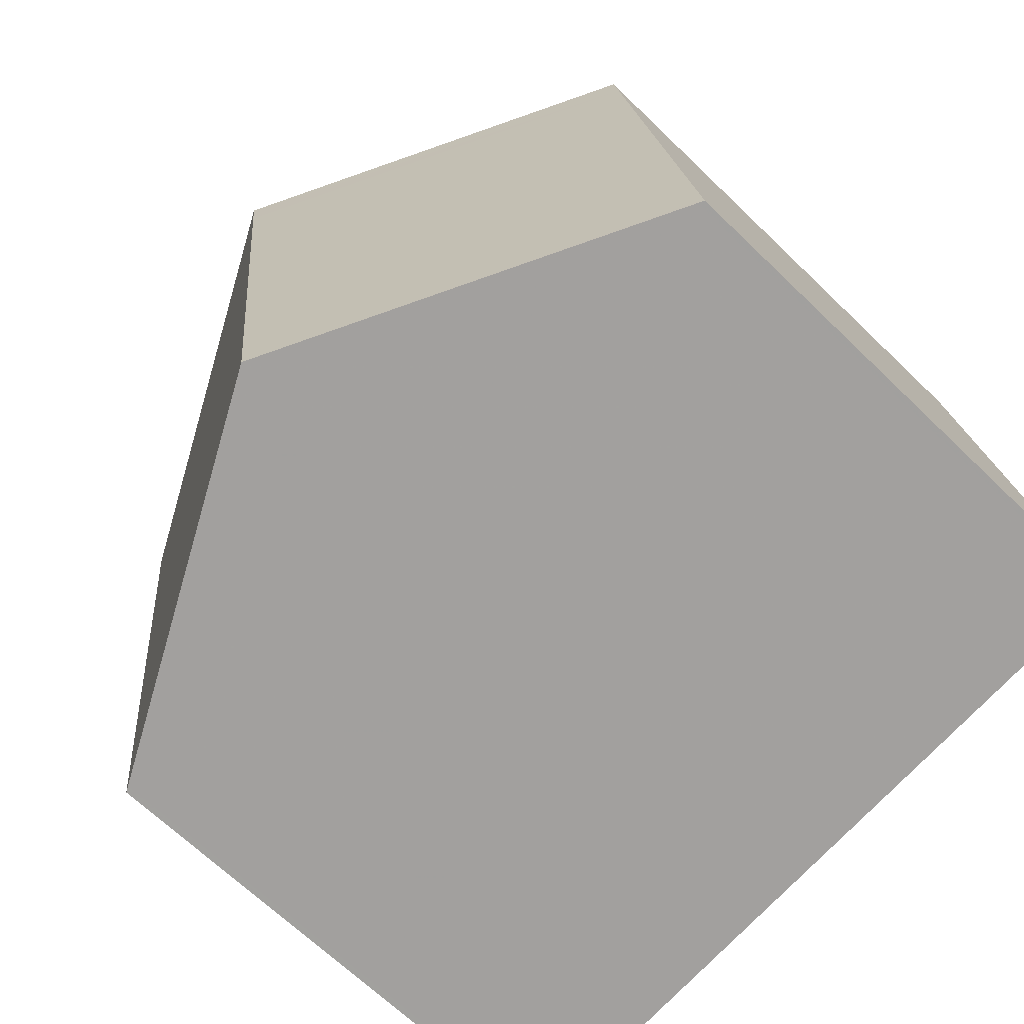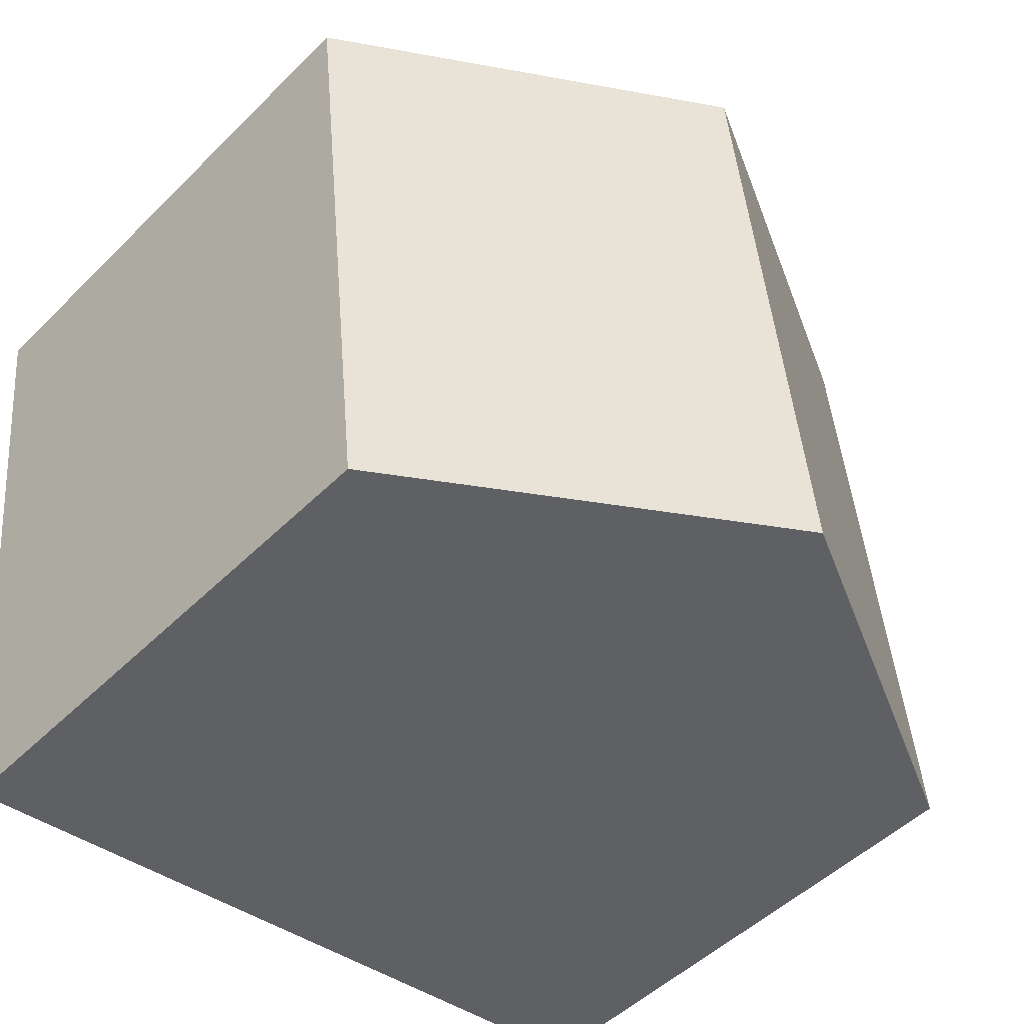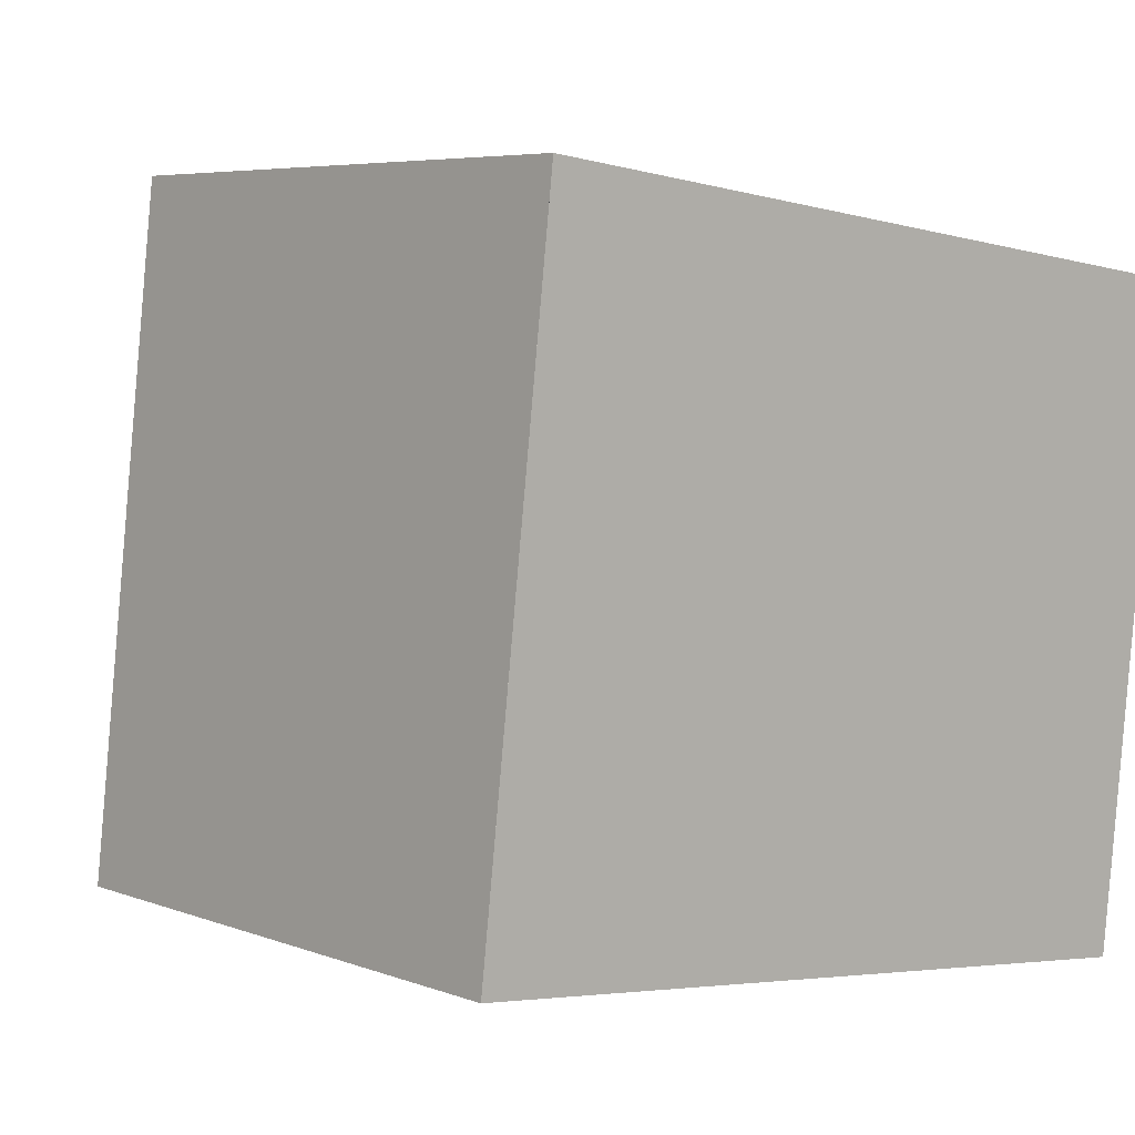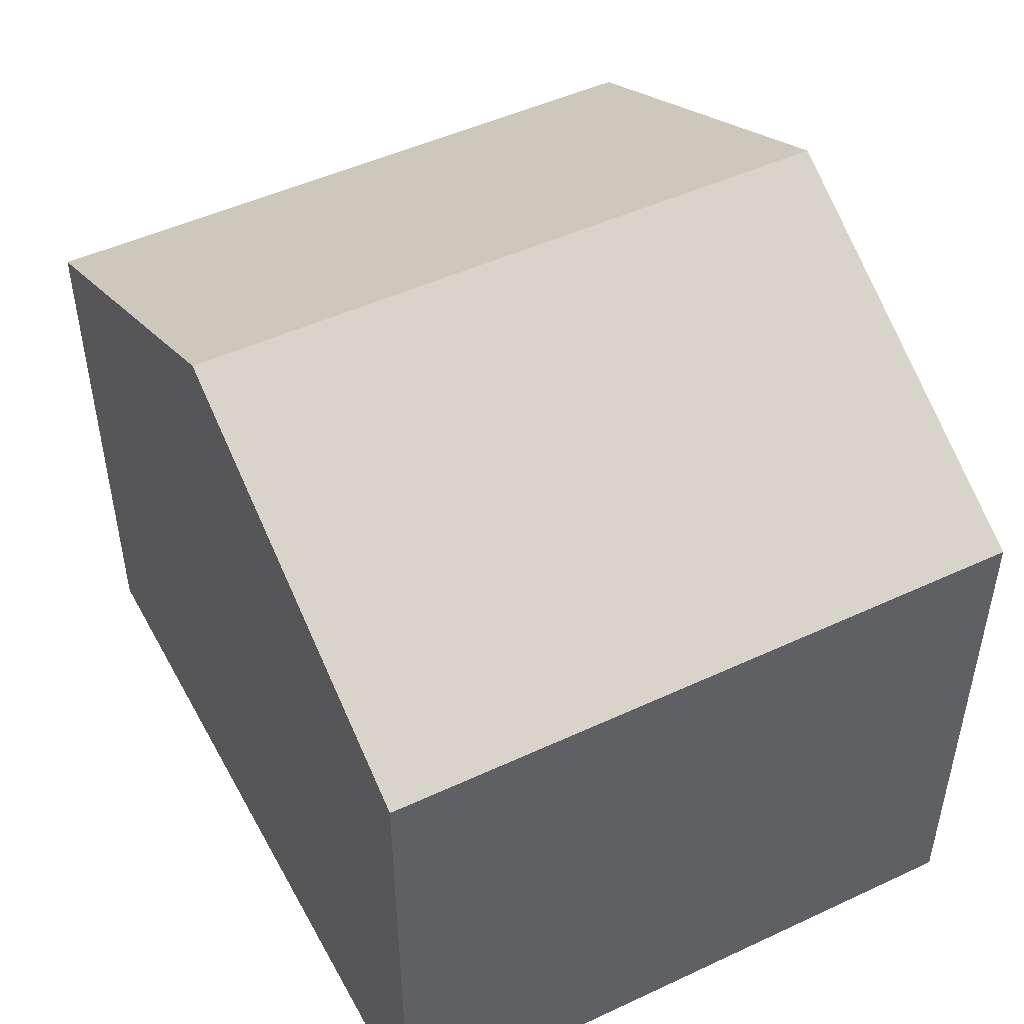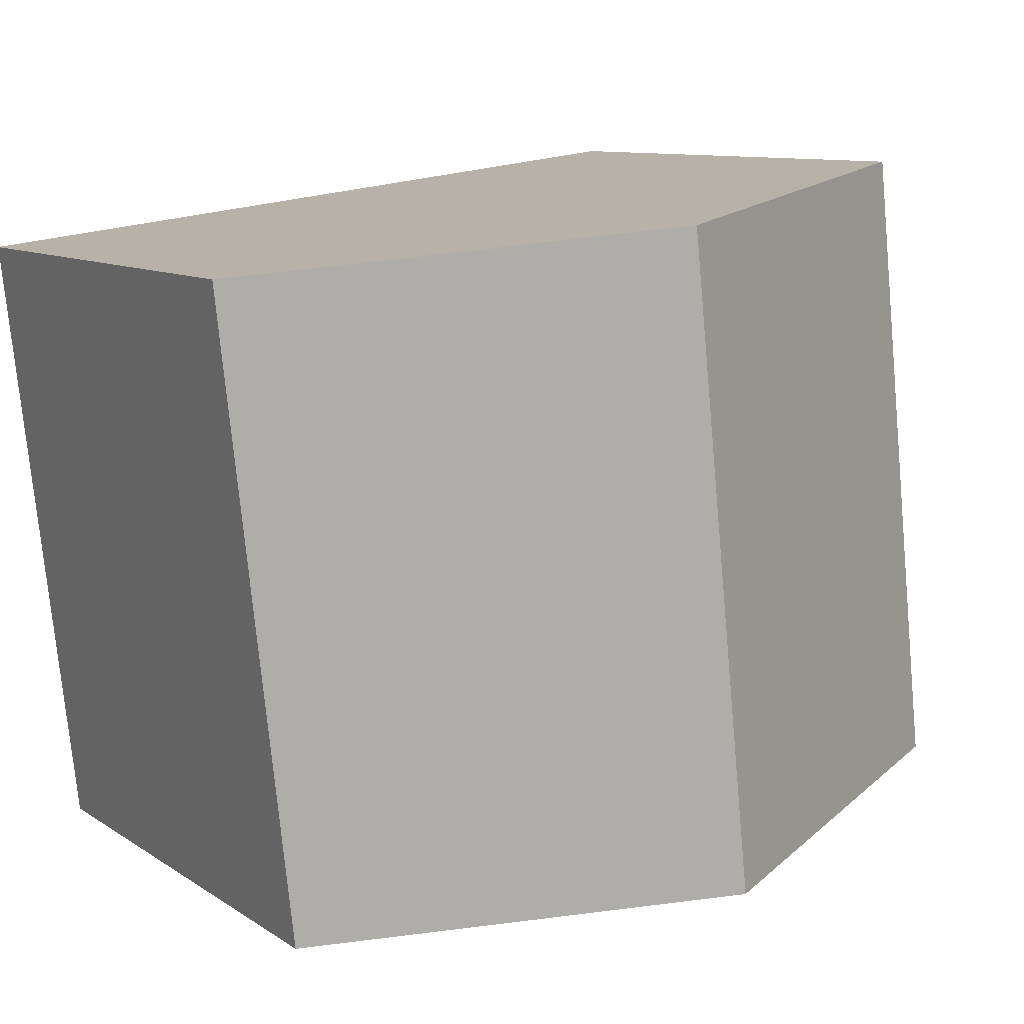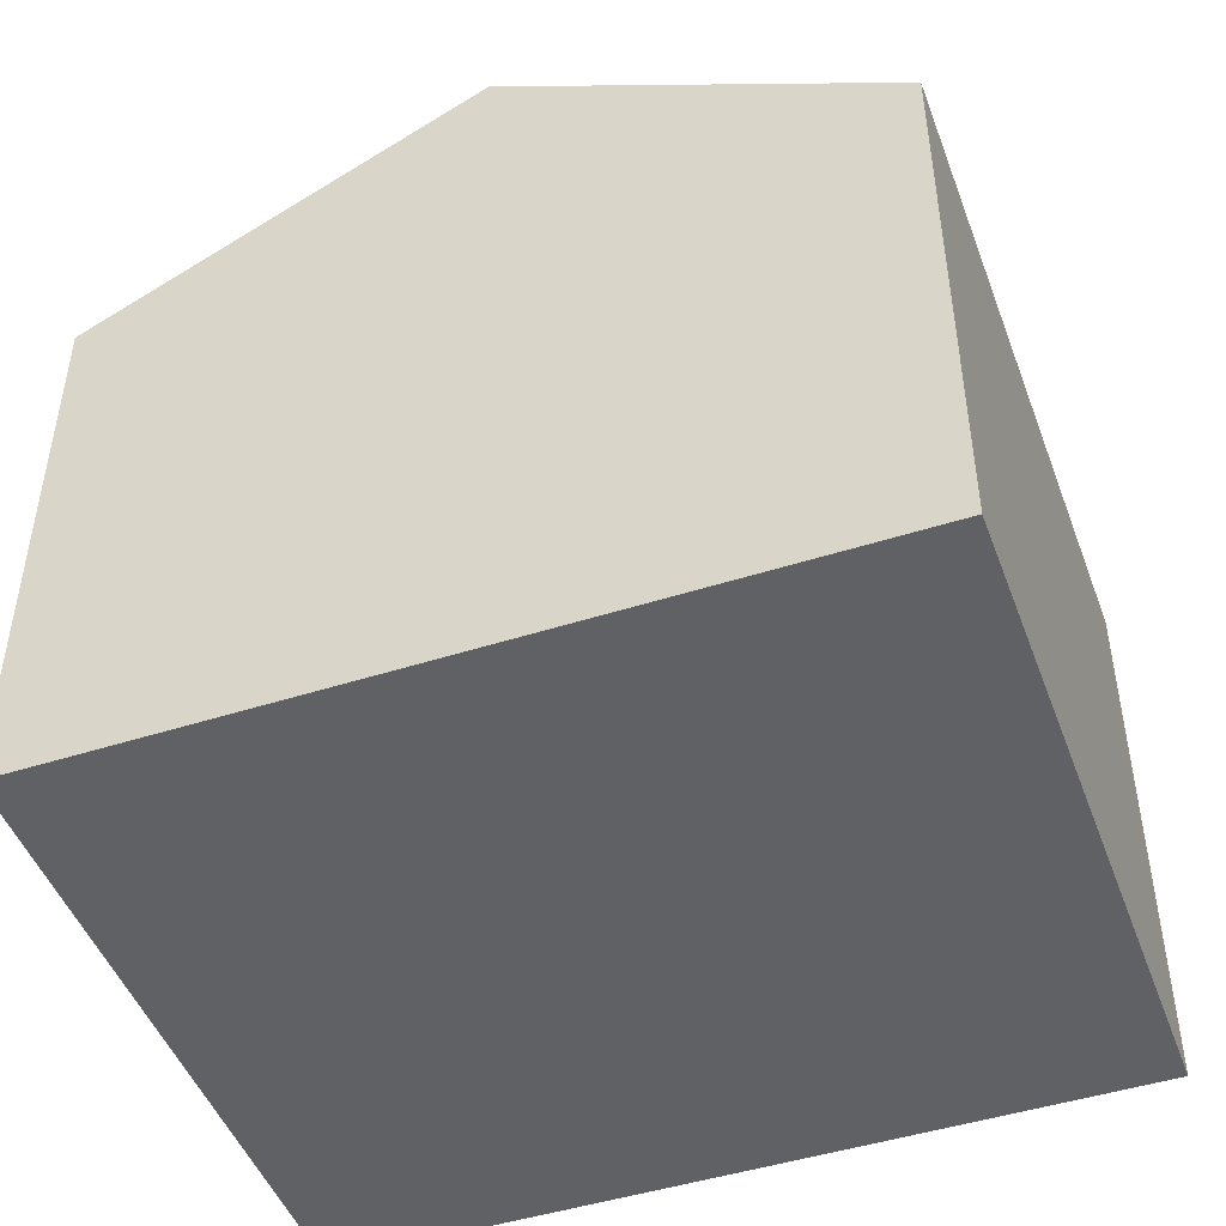
<metadata>
{"format":"obj","ext":"obj","renderer":"f3d","projection":"perspective","resolution":1024,"background":"white","views":[{"elev":-66.7,"azim":45.8,"up":"+Y"},{"elev":-49.6,"azim":-42.7,"up":"+Y"},{"elev":5.8,"azim":138.5,"up":"+Y"},{"elev":49.7,"azim":-110.8,"up":"+Z"},{"elev":9.7,"azim":-31.6,"up":"+Y"},{"elev":-47.6,"azim":26.5,"up":"+Z"}]}
</metadata>
<code>
v -1467 -996.3 5.492
v -1468 -989.9 5.522
v -1460 -989 5.553
v -1460 -995.4 5.493
v -1464 -995.9 7.517
v -1464 -989.4 7.563
v -1468 -990 5.522
v -1464 -989.5 7.563
v -1464 -989.9 7.56
v -1468 -990.3 5.52
v -1464 -989.4 7.563
v -1464 -995.9 7.517
v -1464 -989.5 7.563
v -1460 -989 5.552
v -1464 -989.9 7.56
v -1460 -989.4 5.549
v -1460 -989 5.583
v -1460 -989.4 5.579
v -1460 -989 5.584
v -1460 -995.4 5.524
v -1468 -990 5.555
v -1468 -990.3 5.553
v -1468 -989.9 5.555
v -1467 -996.3 5.524
v -1467 -996.3 5.492
v -1467 -996.3 5.524
v -1464 -995.9 7.518
v -1464 -995.9 7.518
v -1460 -995.4 5.525
v -1460 -995.4 5.494
v -1467 -996.3 5.492
v -1467 -996.3 5.492
v -1467 -996.3 0
v -1467 -996.3 0
v -1468 -989.9 5.555
v -1468 -989.9 5.522
v -1468 -989.9 0
v -1468 -989.9 0
v -1460 -989 5.552
v -1460 -989 5.553
v -1460 -989 0
v -1460 -989 0
v -1460 -995.4 5.524
v -1460 -995.4 5.493
v -1460 -995.4 0
v -1460 -995.4 0
v -1467 -996.3 5.524
v -1464 -995.9 7.517
v -1464 -995.9 0
v -1467 -996.3 0
v -1468 -989.9 5.522
v -1468 -990 5.522
v -1468 -990 0
v -1468 -989.9 0
v -1468 -990 5.522
v -1468 -990.3 5.52
v -1468 -990.3 0
v -1468 -990 0
v -1460 -989 5.584
v -1464 -989.4 7.563
v -1464 -989.4 8.882e-16
v -1460 -989 0
v -1460 -989.4 5.549
v -1460 -989 5.552
v -1460 -989 0
v -1460 -989.4 8.882e-16
v -1460 -995.4 5.494
v -1460 -989.4 5.549
v -1460 -989.4 8.882e-16
v -1460 -995.4 8.882e-16
v -1460 -989 5.553
v -1460 -989 5.584
v -1460 -989 0
v -1460 -989 0
v -1464 -995.9 7.517
v -1460 -995.4 5.524
v -1460 -995.4 0
v -1464 -995.9 0
v -1464 -989.4 7.563
v -1468 -989.9 5.555
v -1468 -989.9 0
v -1464 -989.4 8.882e-16
v -1467 -996.3 5.492
v -1467 -996.3 5.524
v -1467 -996.3 0
v -1467 -996.3 0
v -1468 -990.3 5.52
v -1467 -996.3 5.492
v -1467 -996.3 0
v -1468 -990.3 0
v -1460 -995.4 5.493
v -1460 -995.4 5.494
v -1460 -995.4 8.882e-16
v -1460 -995.4 0
v -1467 -996.3 0
v -1468 -989.9 0
v -1460 -989 0
v -1460 -995.4 0
f 22 10 7 21
f 21 7 2 23
f 26 24 1 25
f 18 15 13 17
f 17 13 11 19
f 29 20 12 28
f 17 14 16 18
f 19 3 14 17
f 30 4 20 29
f 21 8 9 22
f 23 6 8 21
f 27 5 24 26
f 25 10 22 26
f 28 15 18 29
f 29 18 16 30
f 26 22 9 27
f 32 33 34 31
f 36 37 38 35
f 40 41 42 39
f 44 45 46 43
f 48 49 50 47
f 52 53 54 51
f 56 57 58 55
f 60 61 62 59
f 64 65 66 63
f 68 69 70 67
f 72 73 74 71
f 76 77 78 75
f 80 81 82 79
f 84 85 86 83
f 88 89 90 87
f 92 93 94 91
f 96 97 98 95

</code>
